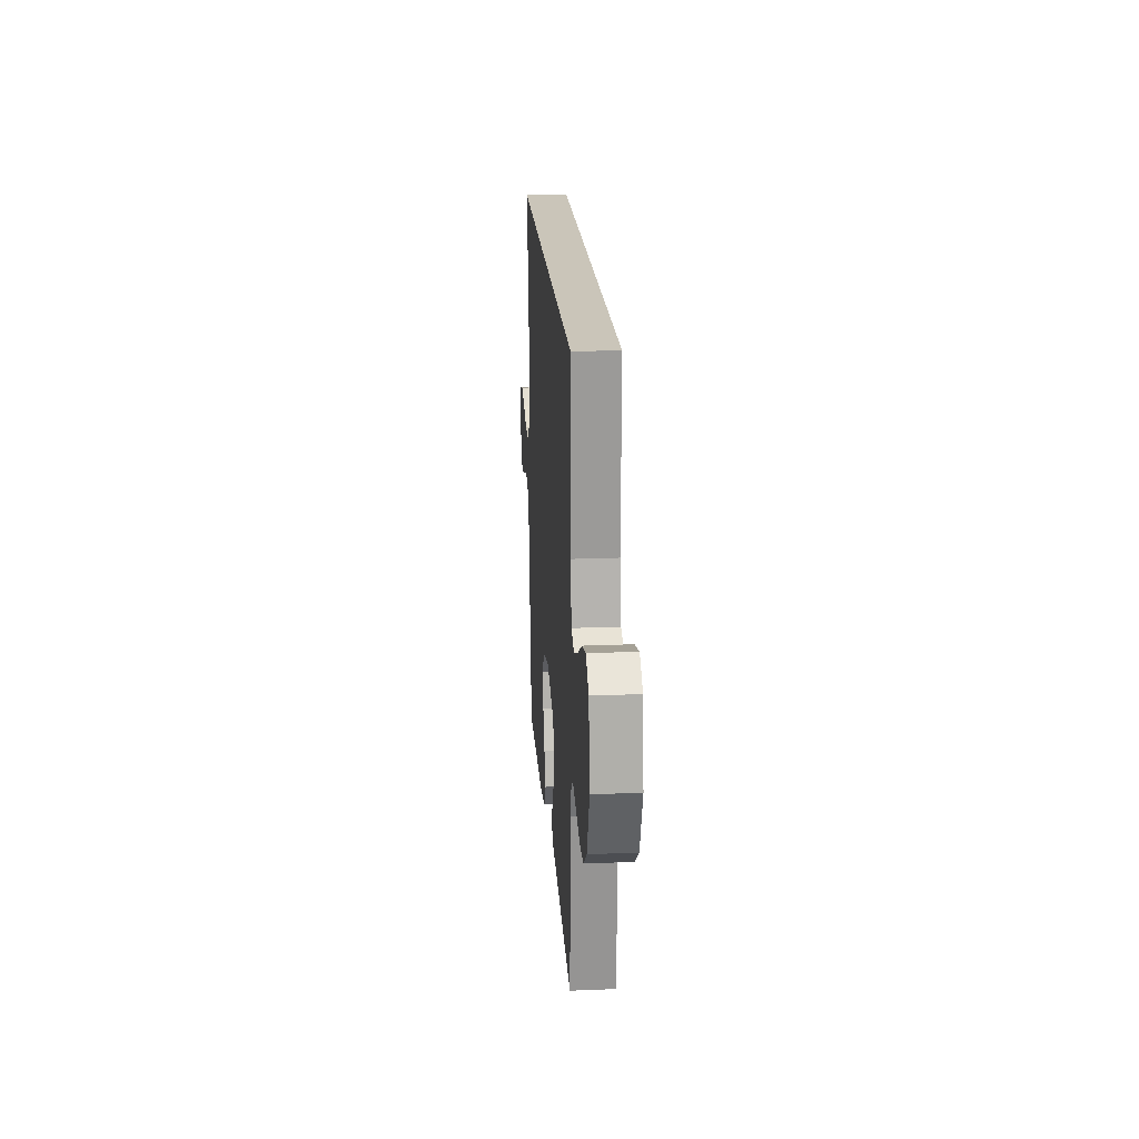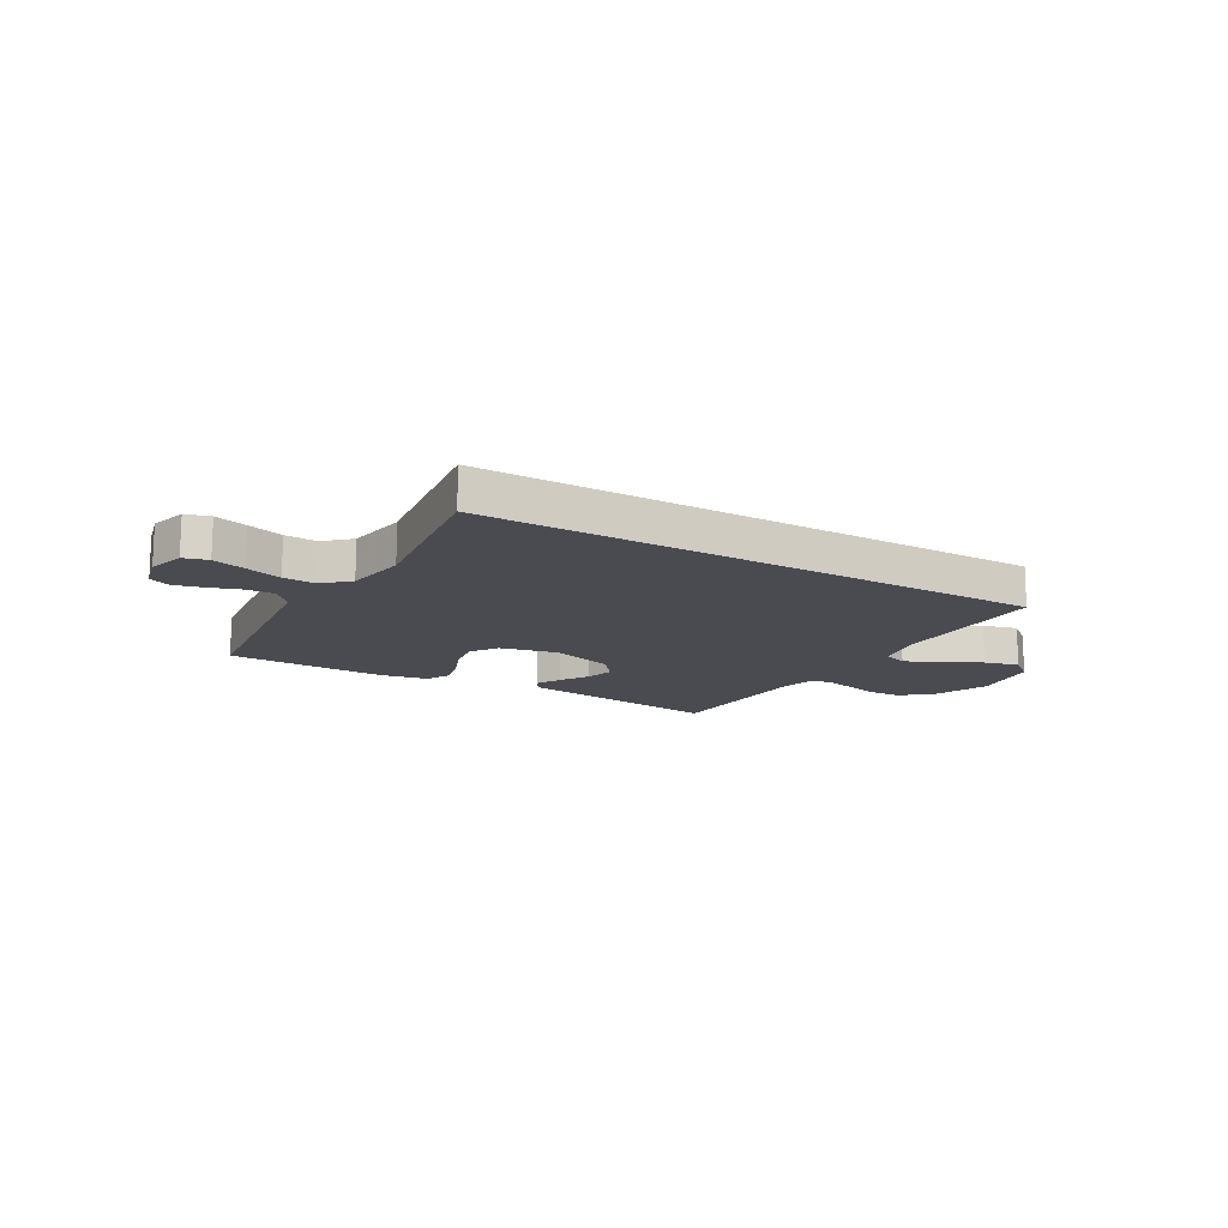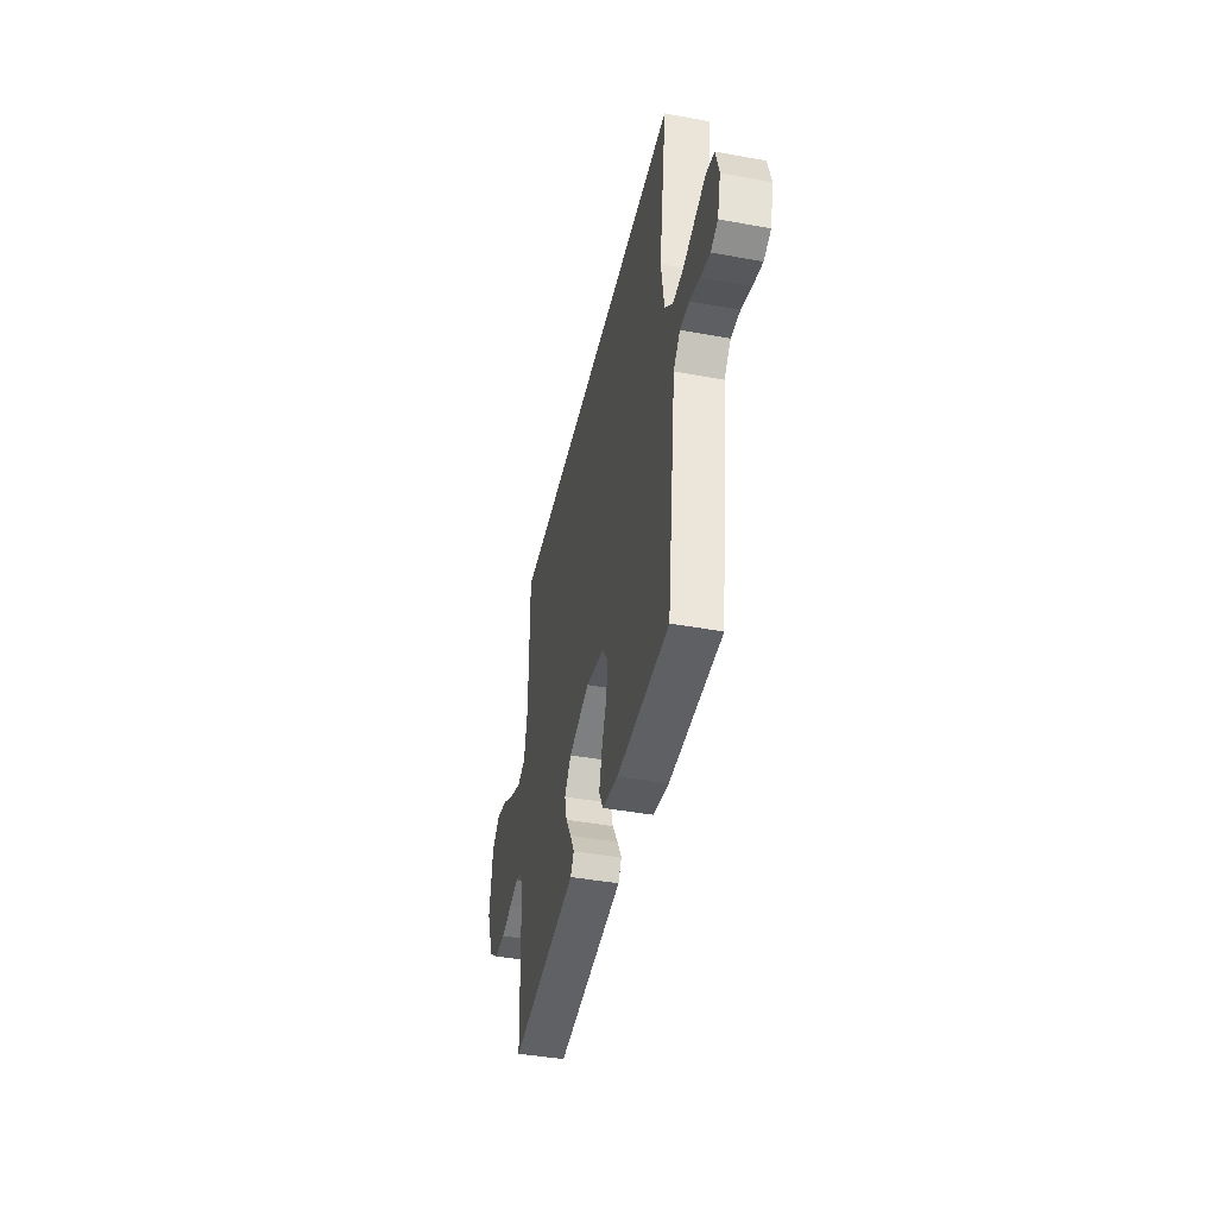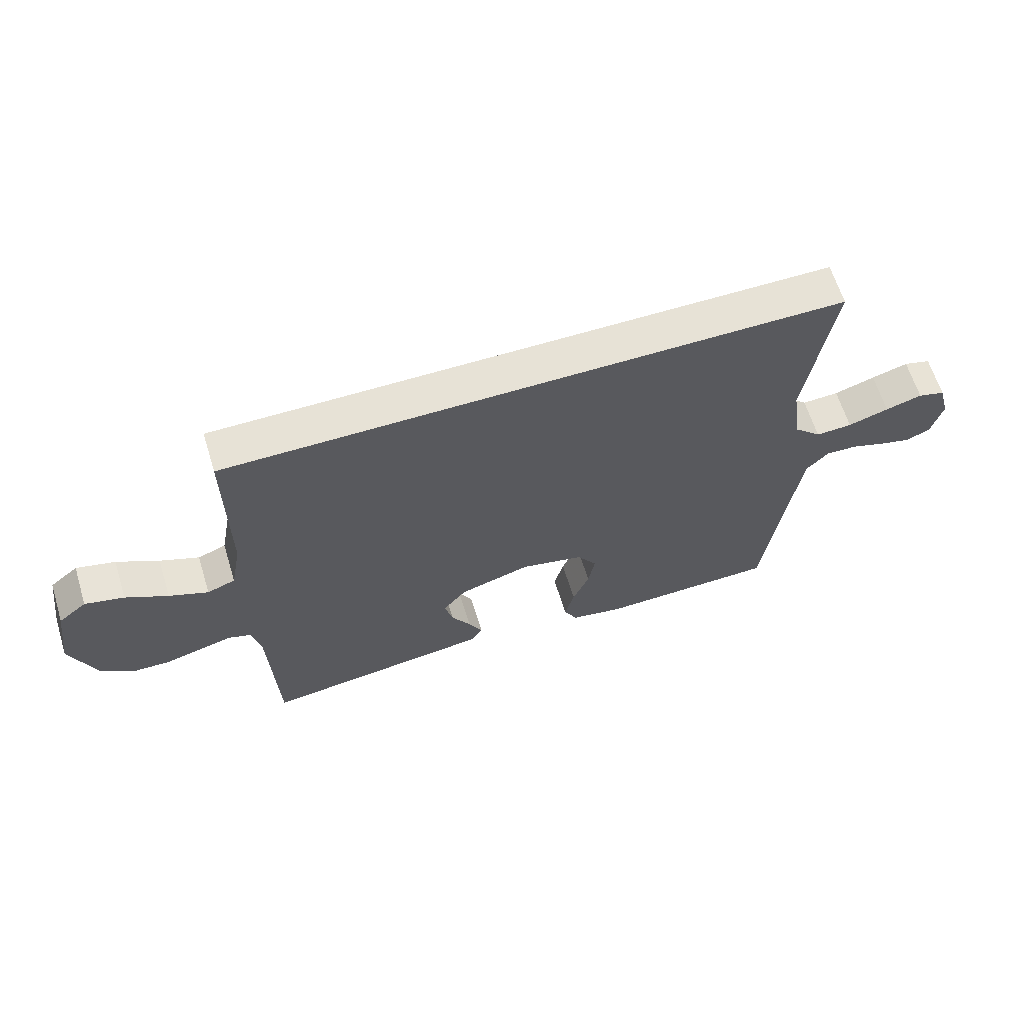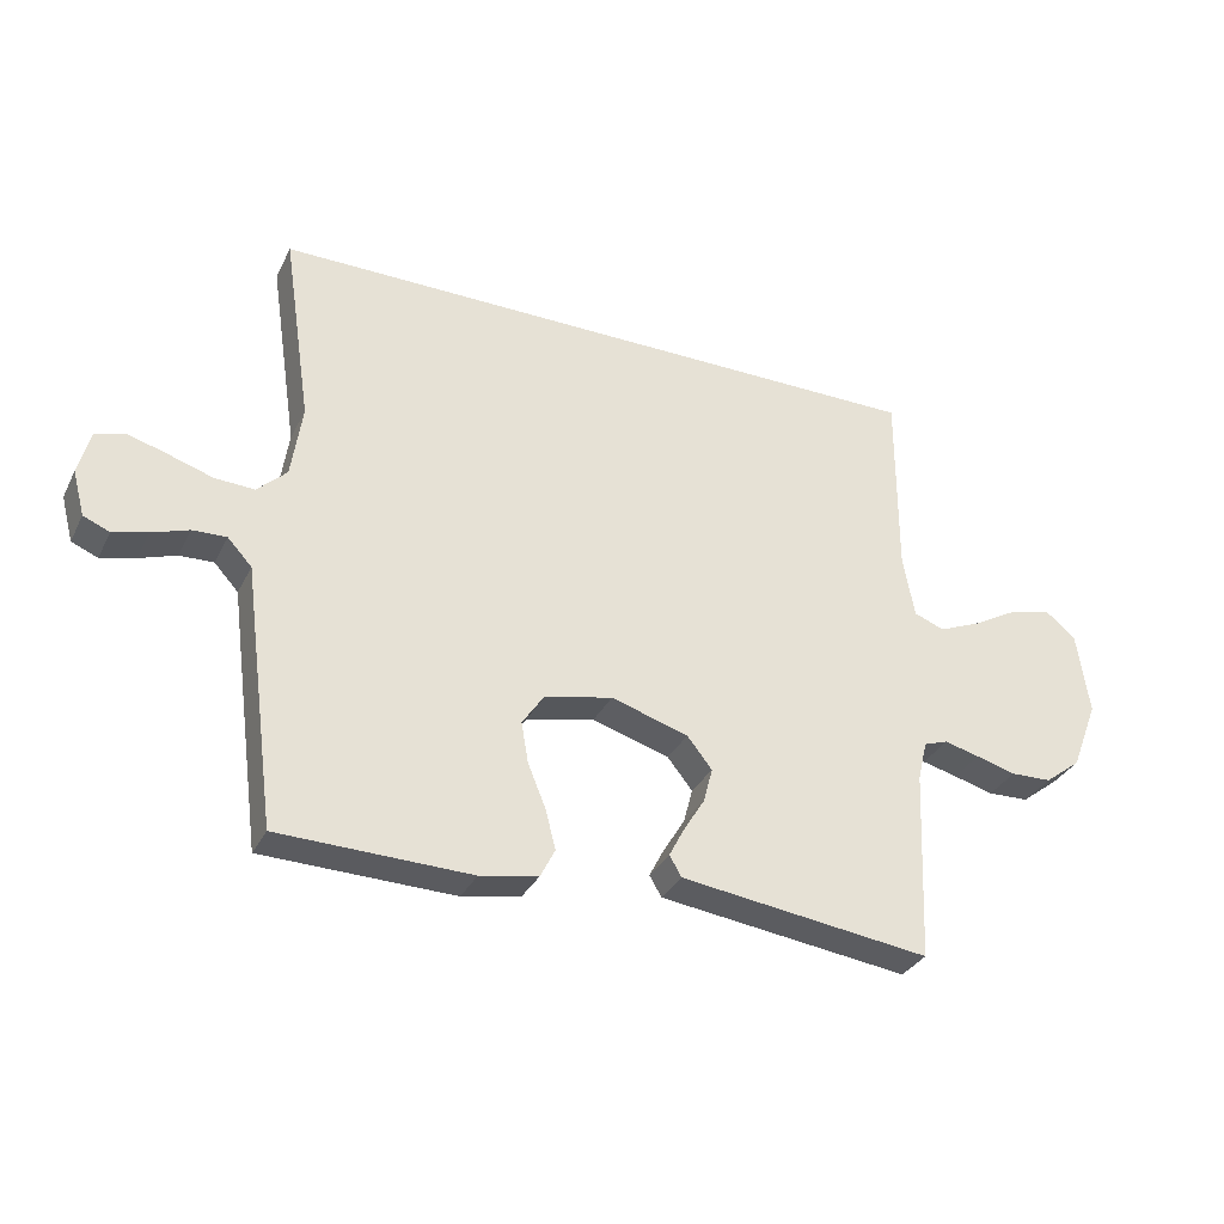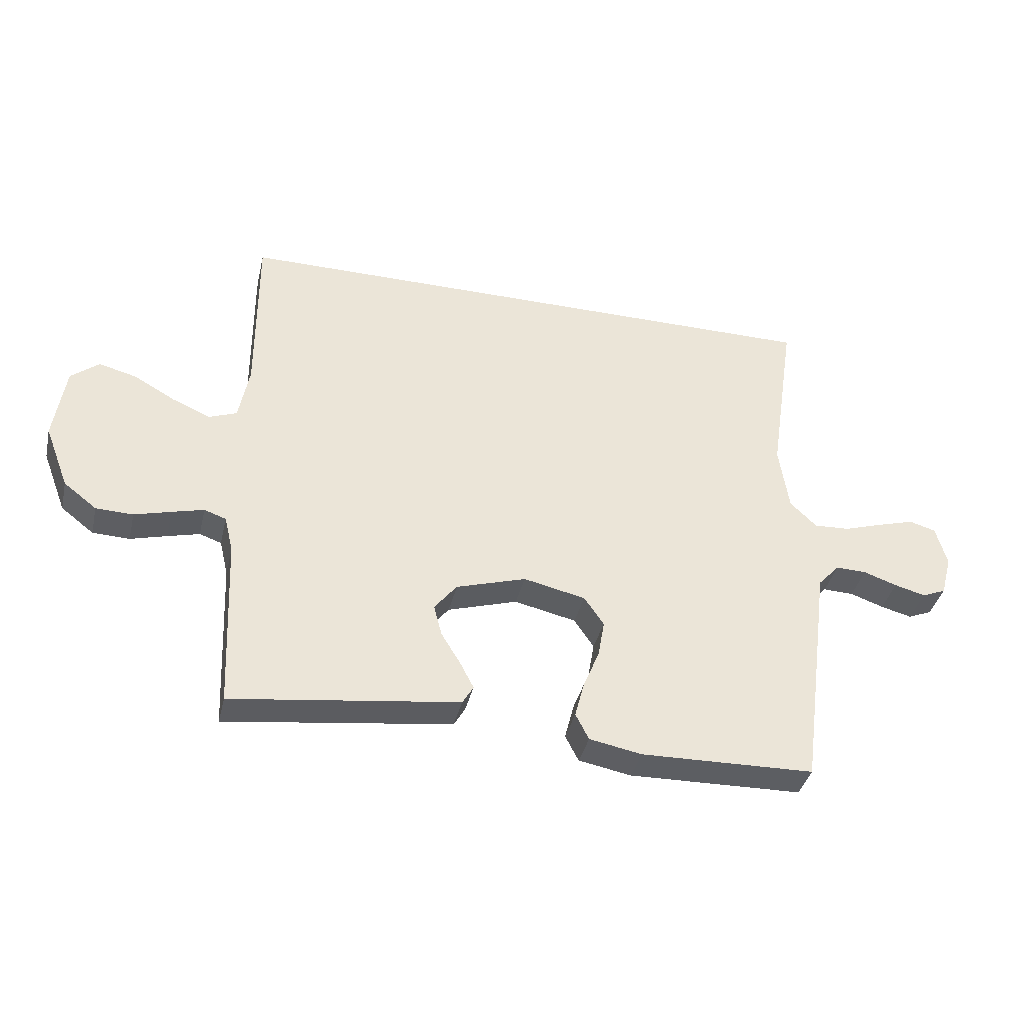
<metadata>
{"format":"obj","ext":"obj","renderer":"f3d","projection":"perspective","resolution":1024,"background":"white","views":[{"elev":20.7,"azim":85.8,"up":"+Z"},{"elev":-14.5,"azim":-30.6,"up":"+Y"},{"elev":-42.7,"azim":-102.3,"up":"+Z"},{"elev":63.5,"azim":162.8,"up":"+Z"},{"elev":-32.6,"azim":-23.3,"up":"+Z"},{"elev":-38.2,"azim":166.9,"up":"+Z"}]}
</metadata>
<code>
v -0.541 0.07 0.5
v 0.512 0.07 0.5
v 0.511 0.07 0.2
v 0.529 0.07 0.103
v 0.577 0.07 0.085
v 0.643 0.07 0.113
v 0.714 0.07 0.153
v 0.78 0.07 0.17
v 0.828 0.07 0.131
v 0.847 0.07 0
v 0.805 0.07 -0.109
v 0.748 0.07 -0.153
v 0.684 0.07 -0.155
v 0.621 0.07 -0.138
v 0.566 0.07 -0.124
v 0.528 0.07 -0.137
v 0.513 0.07 -0.2
v 0.5 0.07 -0.5
v 0.2 0.07 -0.461
v 0.108 0.07 -0.449
v 0.089 0.07 -0.417
v 0.113 0.07 -0.371
v 0.146 0.07 -0.317
v 0.16 0.07 -0.263
v 0.121 0.07 -0.214
v 0 0.07 -0.177
v -0.107 0.07 -0.201
v -0.141 0.07 -0.251
v -0.13 0.07 -0.315
v -0.102 0.07 -0.383
v -0.086 0.07 -0.445
v -0.109 0.07 -0.49
v -0.2 0.07 -0.507
v -0.5 0.07 -0.5
v -0.54 0.07 -0.2
v -0.554 0.07 -0.093
v -0.592 0.07 -0.052
v -0.645 0.07 -0.054
v -0.703 0.07 -0.074
v -0.757 0.07 -0.088
v -0.798 0.07 -0.071
v -0.817 0.07 0
v -0.798 0.07 0.07
v -0.752 0.07 0.083
v -0.69 0.07 0.065
v -0.621 0.07 0.043
v -0.559 0.07 0.04
v -0.513 0.07 0.084
v -0.496 0.07 0.2
v -0.541 0 0.5
v 0.512 0 0.5
v 0.511 0 0.2
v 0.529 0 0.103
v 0.577 0 0.085
v 0.643 0 0.113
v 0.714 0 0.153
v 0.78 0 0.17
v 0.828 0 0.131
v 0.847 0 0
v 0.805 0 -0.109
v 0.748 0 -0.153
v 0.684 0 -0.155
v 0.621 0 -0.138
v 0.566 0 -0.124
v 0.528 0 -0.137
v 0.513 0 -0.2
v 0.5 0 -0.5
v 0.2 0 -0.461
v 0.108 0 -0.449
v 0.089 0 -0.417
v 0.113 0 -0.371
v 0.146 0 -0.317
v 0.16 0 -0.263
v 0.121 0 -0.214
v 0 0 -0.177
v -0.107 0 -0.201
v -0.141 0 -0.251
v -0.13 0 -0.315
v -0.102 0 -0.383
v -0.086 0 -0.445
v -0.109 0 -0.49
v -0.2 0 -0.507
v -0.5 0 -0.5
v -0.54 0 -0.2
v -0.554 0 -0.093
v -0.592 0 -0.052
v -0.645 0 -0.054
v -0.703 0 -0.074
v -0.757 0 -0.088
v -0.798 0 -0.071
v -0.817 0 0
v -0.798 0 0.07
v -0.752 0 0.083
v -0.69 0 0.065
v -0.621 0 0.043
v -0.559 0 0.04
v -0.513 0 0.084
v -0.496 0 0.2
f 43 44 45 46
f 41 42 43 46
f 41 46 47
f 38 39 40 41
f 38 41 47
f 37 38 47 48
f 33 34 35 36
f 31 32 33 36
f 29 30 31 36
f 28 29 36 37
f 27 28 37 48
f 20 21 22 23
f 18 19 20 23
f 17 18 23 24
f 16 17 24 25
f 11 12 13 14
f 11 14 15
f 10 11 15
f 6 7 8 9
f 5 6 9 10
f 49 1 2 3
f 49 3 4
f 26 27 48 49
f 26 49 4 5
f 15 16 25 26
f 5 10 15 26
f 95 94 93 92
f 95 92 91 90
f 96 95 90
f 90 89 88 87
f 96 90 87
f 97 96 87 86
f 85 84 83 82
f 85 82 81 80
f 85 80 79 78
f 86 85 78 77
f 97 86 77 76
f 72 71 70 69
f 72 69 68 67
f 73 72 67 66
f 74 73 66 65
f 63 62 61 60
f 64 63 60
f 64 60 59
f 58 57 56 55
f 59 58 55 54
f 52 51 50 98
f 53 52 98
f 98 97 76 75
f 54 53 98 75
f 75 74 65 64
f 75 64 59 54
f 1 50 51 2
f 2 51 52 3
f 3 52 53 4
f 4 53 54 5
f 5 54 55 6
f 6 55 56 7
f 7 56 57 8
f 8 57 58 9
f 9 58 59 10
f 10 59 60 11
f 11 60 61 12
f 12 61 62 13
f 13 62 63 14
f 14 63 64 15
f 15 64 65 16
f 16 65 66 17
f 17 66 67 18
f 18 67 68 19
f 19 68 69 20
f 20 69 70 21
f 21 70 71 22
f 22 71 72 23
f 23 72 73 24
f 24 73 74 25
f 25 74 75 26
f 26 75 76 27
f 27 76 77 28
f 28 77 78 29
f 29 78 79 30
f 30 79 80 31
f 31 80 81 32
f 32 81 82 33
f 33 82 83 34
f 34 83 84 35
f 35 84 85 36
f 36 85 86 37
f 37 86 87 38
f 38 87 88 39
f 39 88 89 40
f 40 89 90 41
f 41 90 91 42
f 42 91 92 43
f 43 92 93 44
f 44 93 94 45
f 45 94 95 46
f 46 95 96 47
f 47 96 97 48
f 48 97 98 49
f 49 98 50 1

</code>
